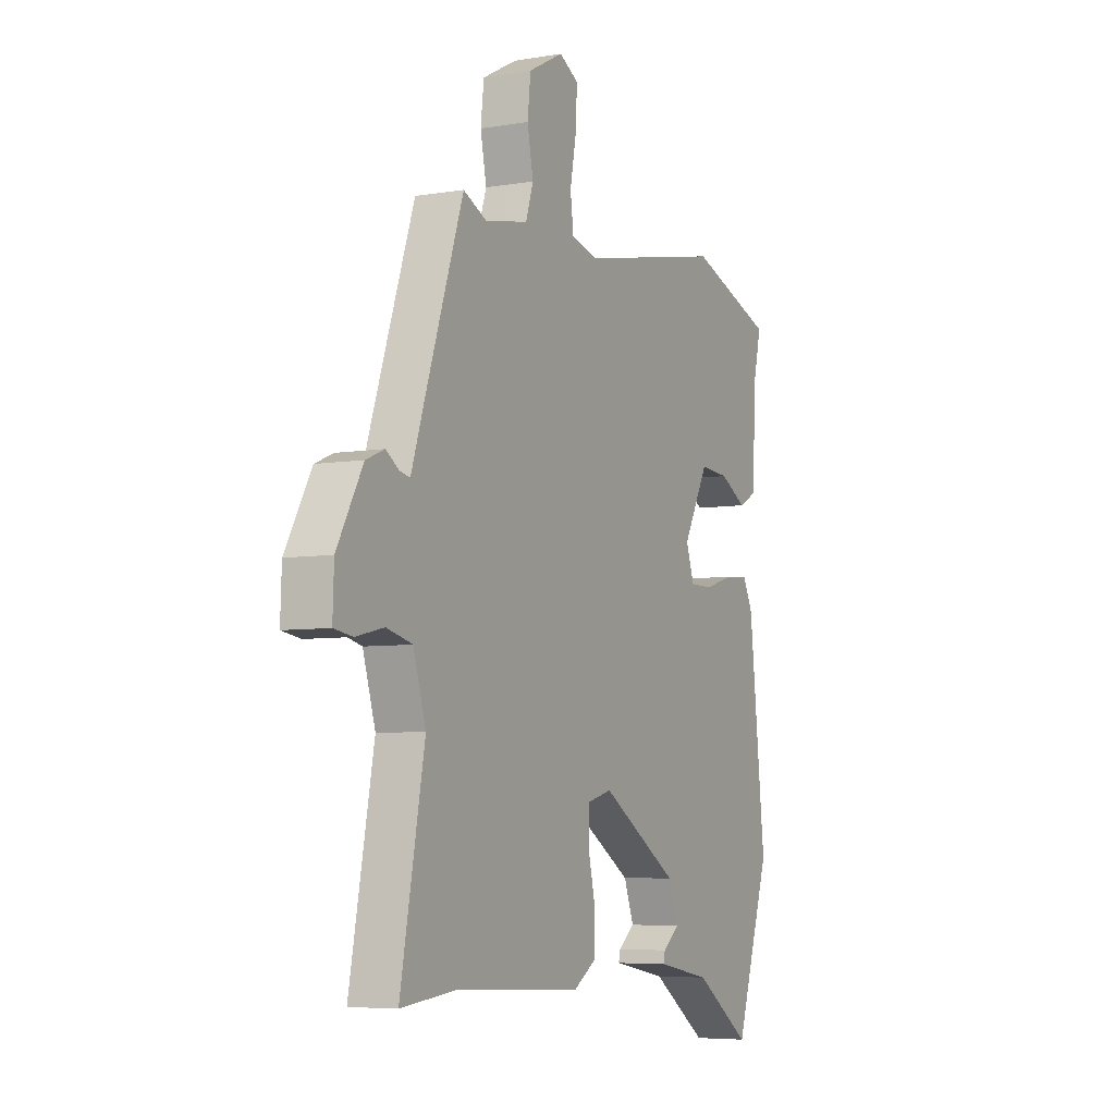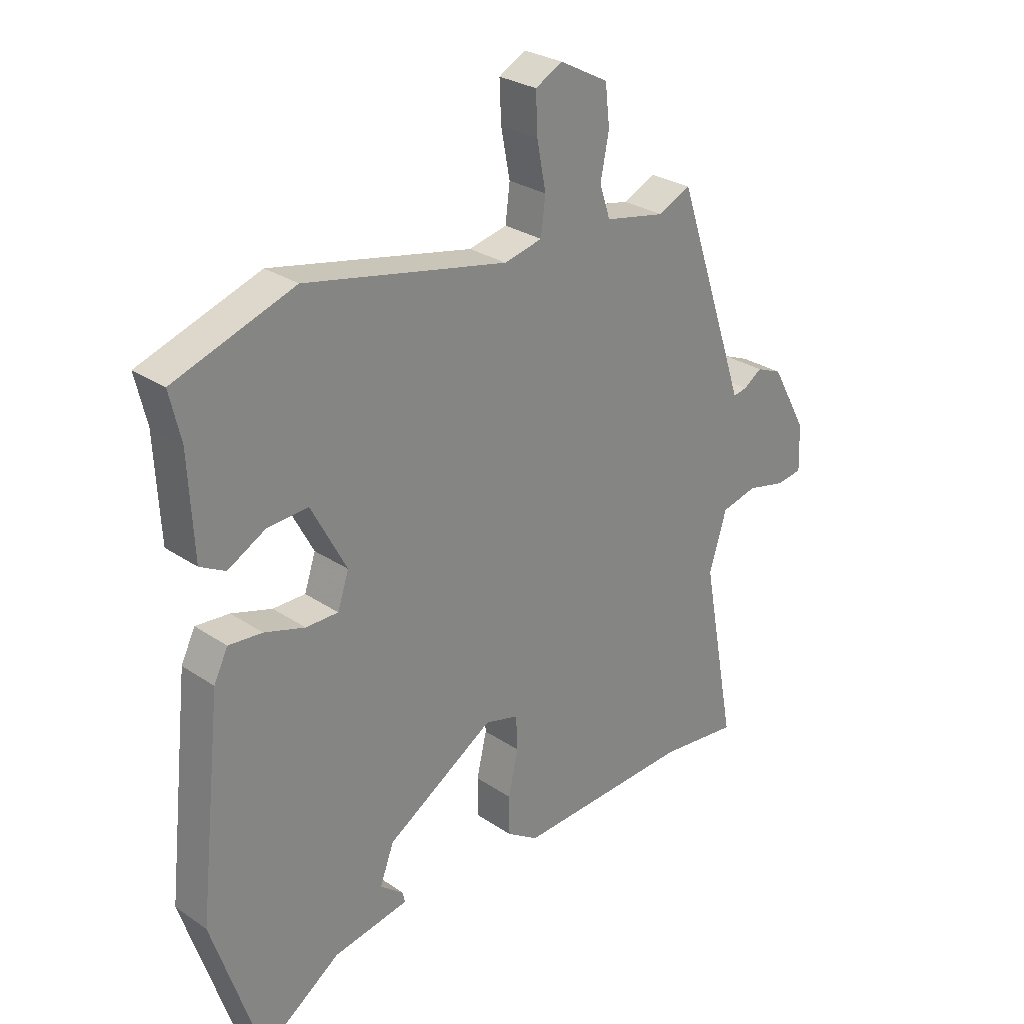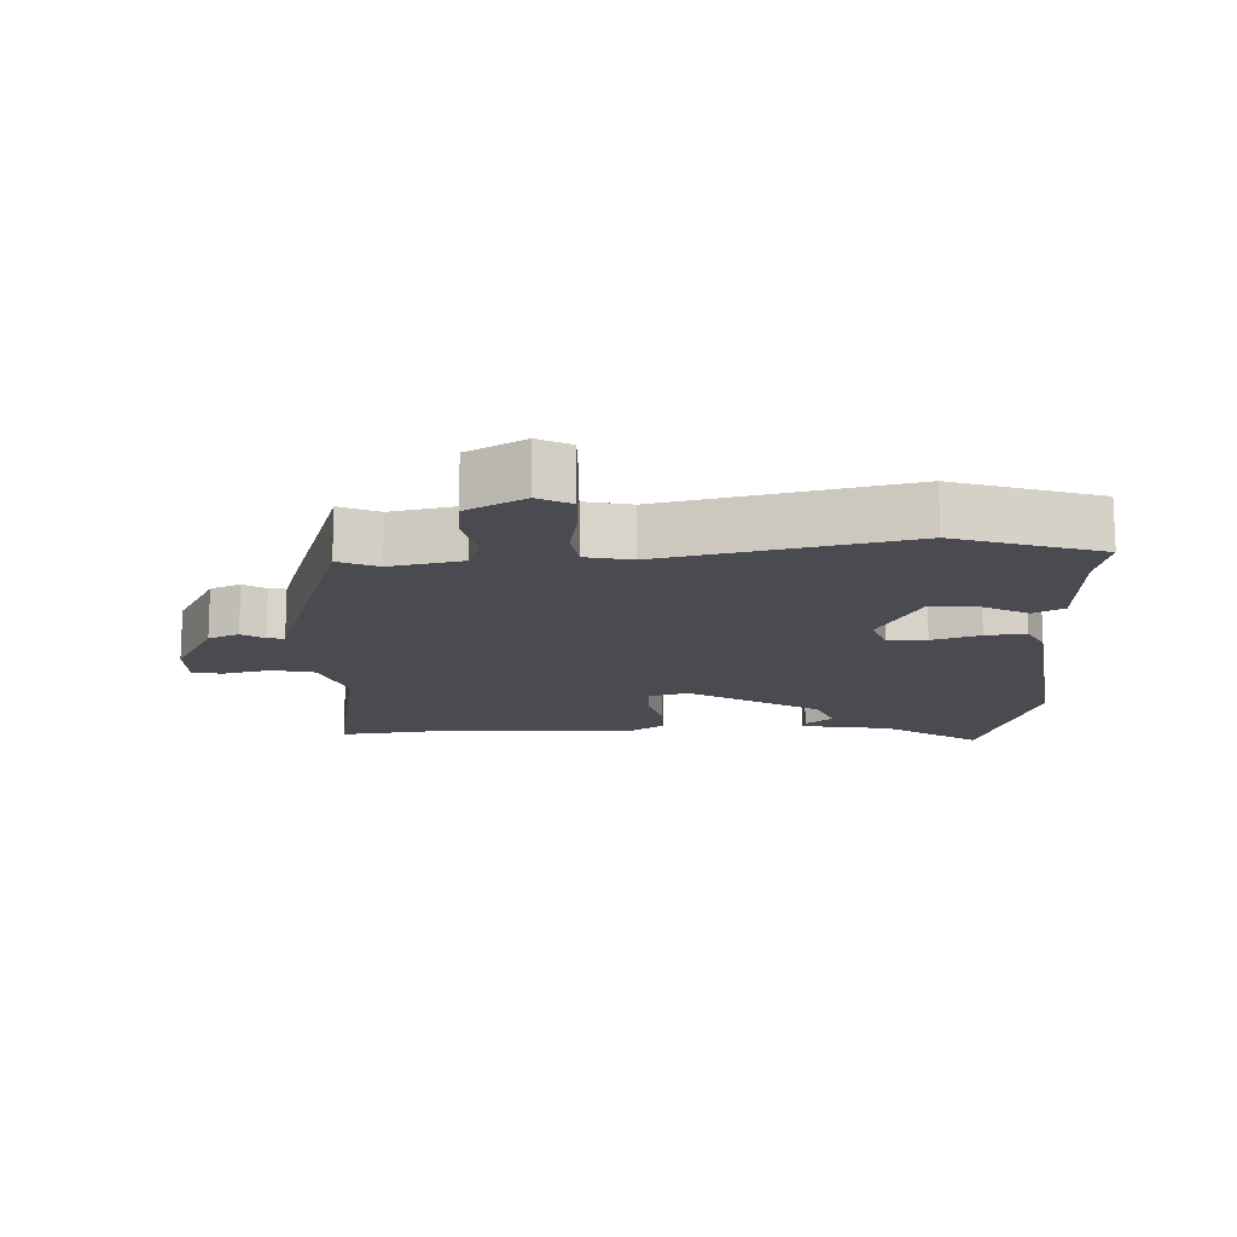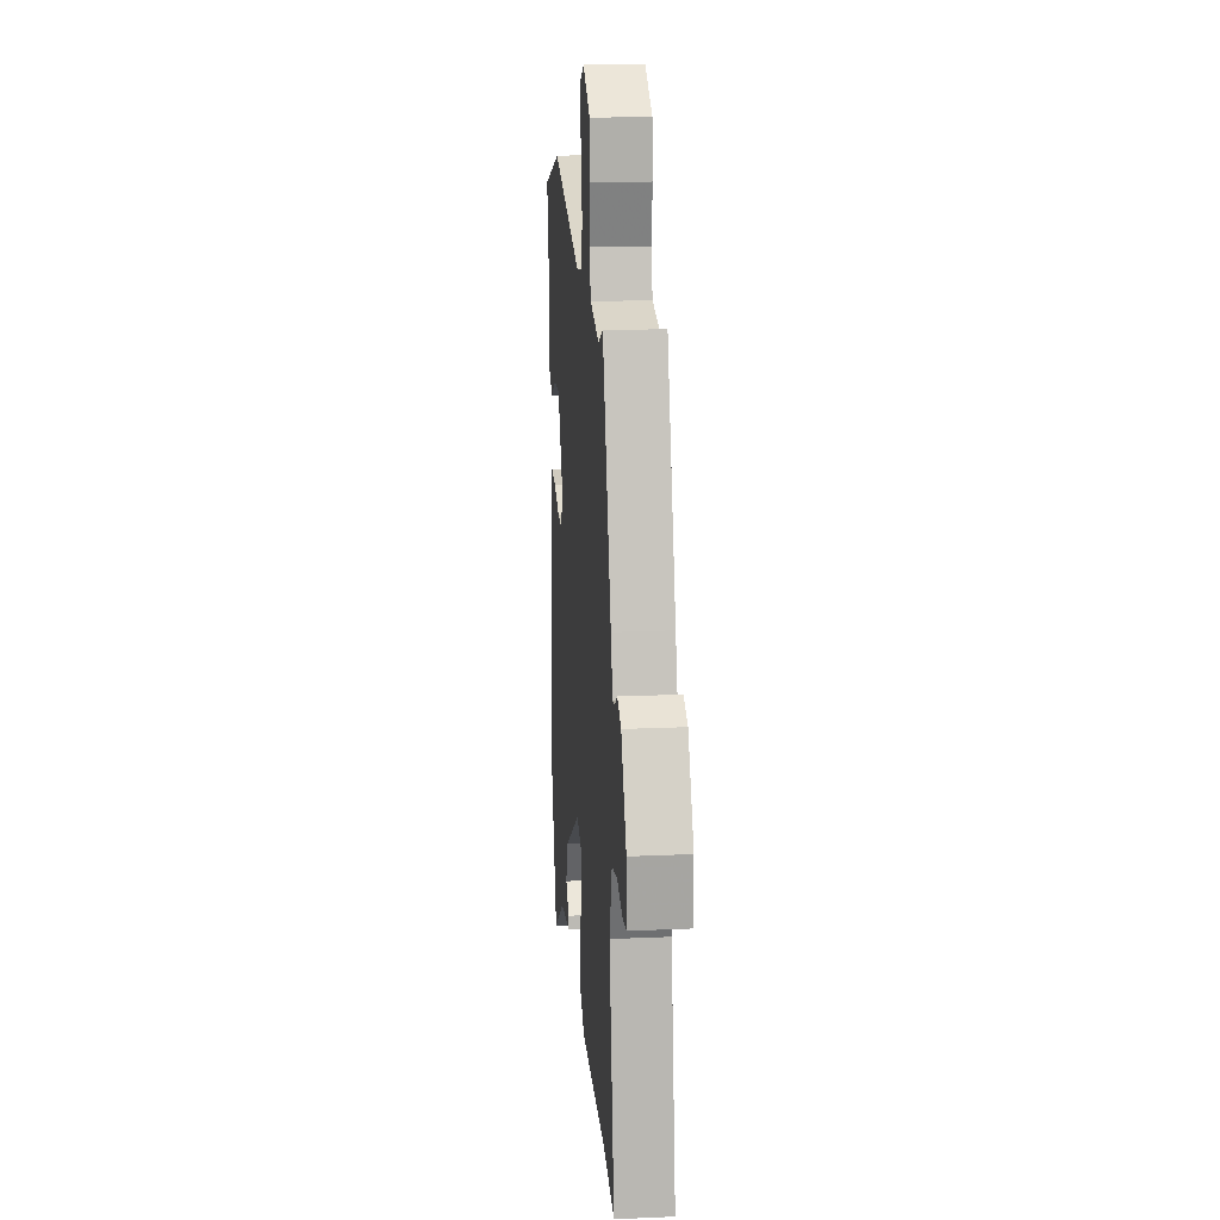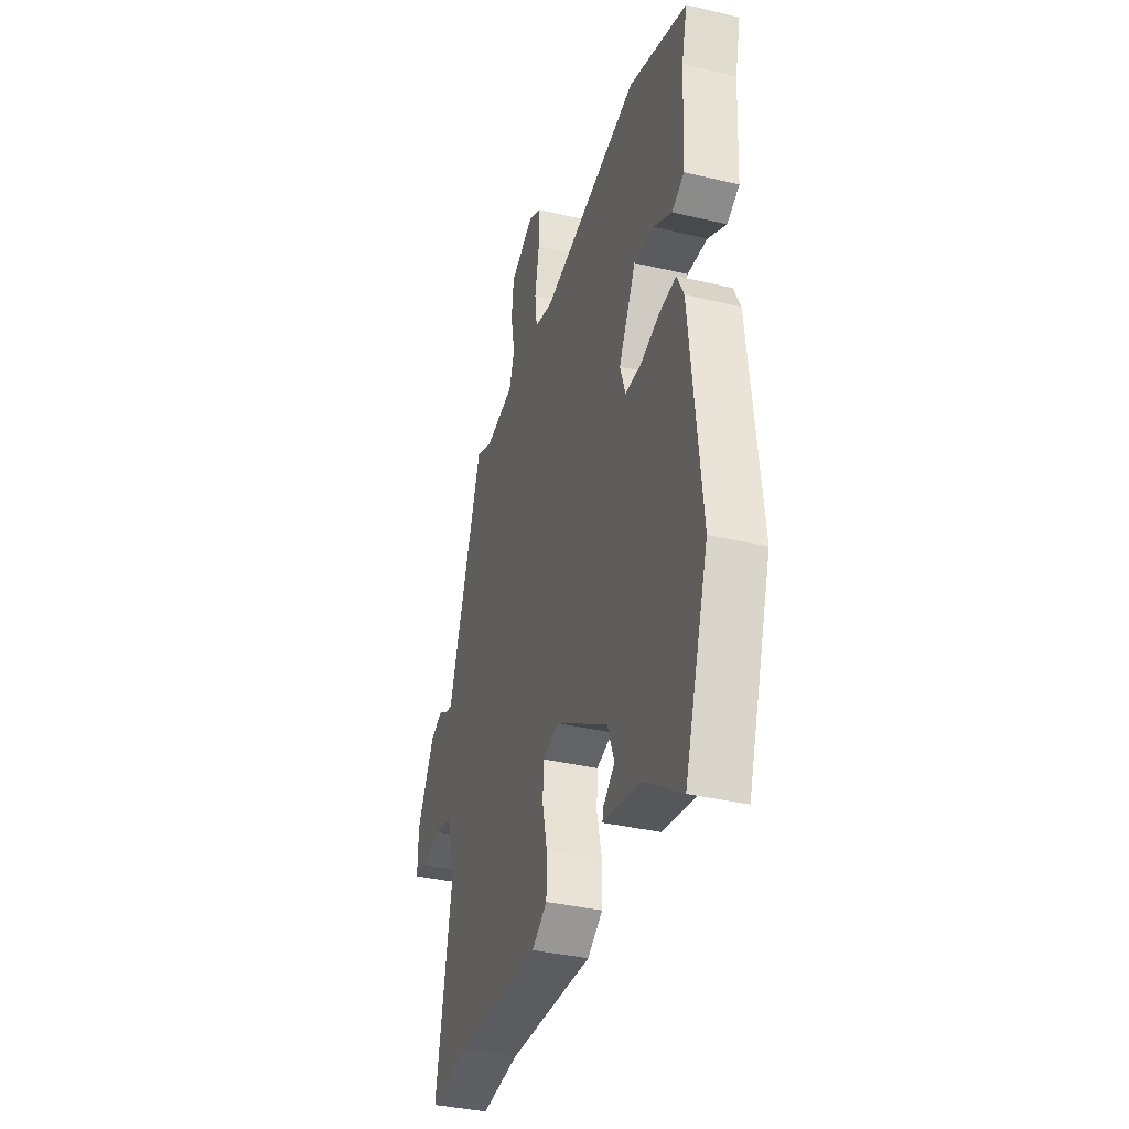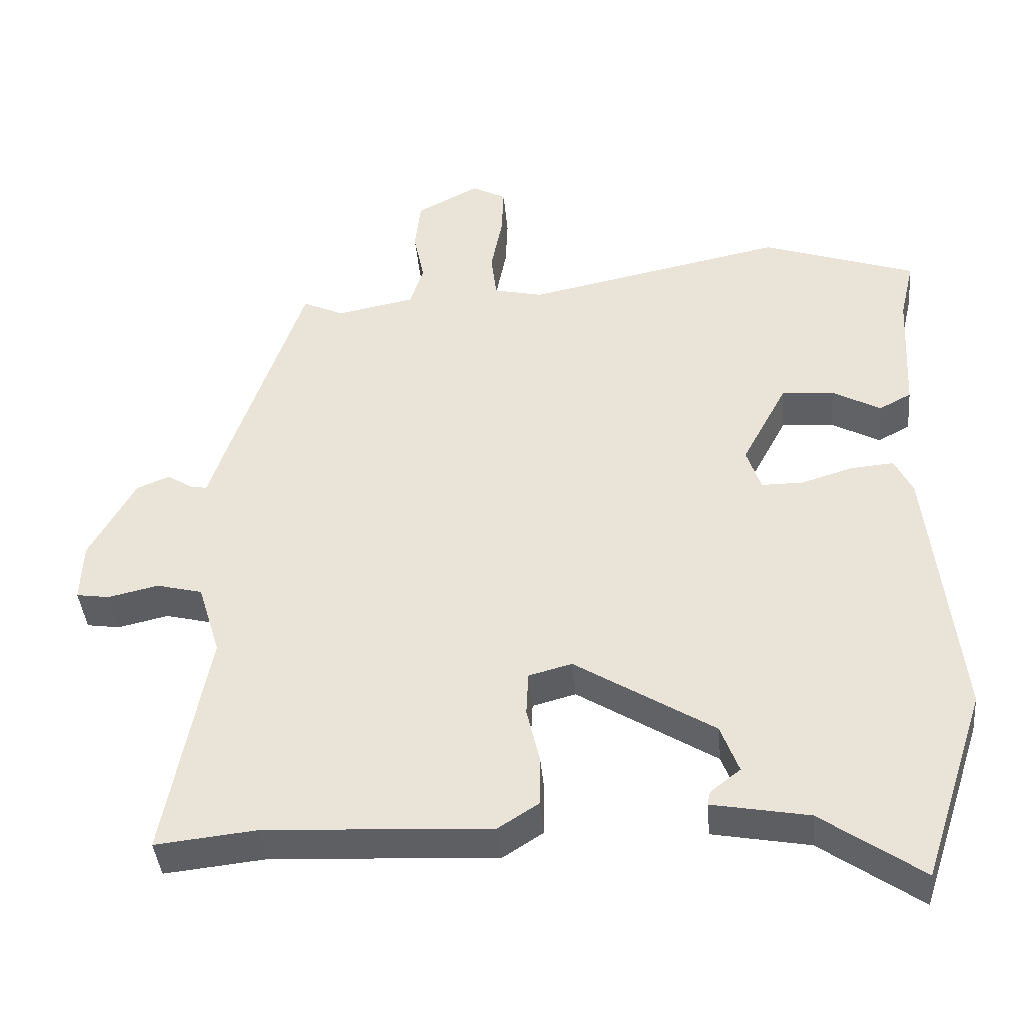
<metadata>
{"format":"obj","ext":"obj","renderer":"f3d","projection":"perspective","resolution":1024,"background":"white","views":[{"elev":-6.0,"azim":-62.8,"up":"+Z"},{"elev":27.9,"azim":135.7,"up":"+Z"},{"elev":-14.6,"azim":3.3,"up":"+Y"},{"elev":18.9,"azim":-94.8,"up":"+Z"},{"elev":-36.4,"azim":72.8,"up":"+Z"},{"elev":-40.8,"azim":5.1,"up":"+Z"}]}
</metadata>
<code>
v 0.553 0.07 -0.339
v 0.465 0.07 -0.607
v 0.325 0.07 -0.509
v 0.19 0.07 -0.484
v 0.194 0.07 -0.465
v 0.236 0.07 -0.432
v 0.211 0.07 -0.365
v 0.018 0.07 -0.244
v -0.042 0.07 -0.26
v -0.045 0.07 -0.321
v -0.027 0.07 -0.399
v -0.028 0.07 -0.469
v -0.084 0.07 -0.505
v -0.397 0.07 -0.489
v -0.538 0.07 -0.504
v -0.478 0.07 -0.182
v -0.509 0.07 -0.08
v -0.573 0.07 -0.064
v -0.643 0.07 -0.08
v -0.689 0.07 -0.073
v -0.686 0.07 0.01
v -0.622 0.07 0.126
v -0.576 0.07 0.145
v -0.543 0.07 0.123
v -0.518 0.07 0.118
v -0.495 0.07 0.188
v -0.391 0.07 0.495
v -0.333 0.07 0.468
v -0.225 0.07 0.489
v -0.206 0.07 0.547
v -0.221 0.07 0.623
v -0.213 0.07 0.694
v -0.126 0.07 0.74
v -0.078 0.07 0.714
v -0.081 0.07 0.644
v -0.097 0.07 0.561
v -0.089 0.07 0.497
v -0.021 0.07 0.481
v 0.34 0.07 0.555
v 0.554 0.07 0.481
v 0.534 0.07 0.396
v 0.525 0.07 0.22
v 0.48 0.07 0.196
v 0.413 0.07 0.233
v 0.34 0.07 0.238
v 0.277 0.07 0.12
v 0.297 0.07 0.06
v 0.355 0.07 0.06
v 0.427 0.07 0.082
v 0.487 0.07 0.087
v 0.512 0.07 0.036
v 0.553 0 -0.339
v 0.465 0 -0.607
v 0.325 0 -0.509
v 0.19 0 -0.484
v 0.194 0 -0.465
v 0.236 0 -0.432
v 0.211 0 -0.365
v 0.018 0 -0.244
v -0.042 0 -0.26
v -0.045 0 -0.321
v -0.027 0 -0.399
v -0.028 0 -0.469
v -0.084 0 -0.505
v -0.397 0 -0.489
v -0.538 0 -0.504
v -0.478 0 -0.182
v -0.509 0 -0.08
v -0.573 0 -0.064
v -0.643 0 -0.08
v -0.689 0 -0.073
v -0.686 0 0.01
v -0.622 0 0.126
v -0.576 0 0.145
v -0.543 0 0.123
v -0.518 0 0.118
v -0.495 0 0.188
v -0.391 0 0.495
v -0.333 0 0.468
v -0.225 0 0.489
v -0.206 0 0.547
v -0.221 0 0.623
v -0.213 0 0.694
v -0.126 0 0.74
v -0.078 0 0.714
v -0.081 0 0.644
v -0.097 0 0.561
v -0.089 0 0.497
v -0.021 0 0.481
v 0.34 0 0.555
v 0.554 0 0.481
v 0.534 0 0.396
v 0.525 0 0.22
v 0.48 0 0.196
v 0.413 0 0.233
v 0.34 0 0.238
v 0.277 0 0.12
v 0.297 0 0.06
v 0.355 0 0.06
v 0.427 0 0.082
v 0.487 0 0.087
v 0.512 0 0.036
f 1 2 3
f 51 1 3
f 50 51 3
f 49 50 3
f 48 49 3
f 47 48 3
f 46 47 3
f 41 42 43 44
f 41 44 45
f 40 41 45
f 39 40 45
f 38 39 45
f 37 38 45 46
f 34 35 36
f 33 34 36
f 32 33 36
f 31 32 36
f 30 31 36
f 29 30 36 37
f 37 46 3
f 29 37 3
f 28 29 3
f 25 26 27 28
f 22 23 24
f 21 22 24
f 20 21 24
f 19 20 24
f 18 19 24
f 17 18 24 25
f 16 17 25 28
f 14 15 16 28
f 13 14 28
f 12 13 28
f 11 12 28
f 10 11 28
f 3 4 5 6
f 3 6 7
f 28 3 7
f 9 10 28
f 8 9 28
f 7 8 28
f 54 53 52
f 54 52 102
f 54 102 101
f 54 101 100
f 54 100 99
f 54 99 98
f 54 98 97
f 95 94 93 92
f 96 95 92
f 96 92 91
f 96 91 90
f 96 90 89
f 97 96 89 88
f 87 86 85
f 87 85 84
f 87 84 83
f 87 83 82
f 87 82 81
f 88 87 81 80
f 54 97 88
f 54 88 80
f 54 80 79
f 79 78 77 76
f 75 74 73
f 75 73 72
f 75 72 71
f 75 71 70
f 75 70 69
f 76 75 69 68
f 79 76 68 67
f 79 67 66 65
f 79 65 64
f 79 64 63
f 79 63 62
f 79 62 61
f 57 56 55 54
f 58 57 54
f 58 54 79
f 79 61 60
f 79 60 59
f 79 59 58
f 1 52 53 2
f 2 53 54 3
f 3 54 55 4
f 4 55 56 5
f 5 56 57 6
f 6 57 58 7
f 7 58 59 8
f 8 59 60 9
f 9 60 61 10
f 10 61 62 11
f 11 62 63 12
f 12 63 64 13
f 13 64 65 14
f 14 65 66 15
f 15 66 67 16
f 16 67 68 17
f 17 68 69 18
f 18 69 70 19
f 19 70 71 20
f 20 71 72 21
f 21 72 73 22
f 22 73 74 23
f 23 74 75 24
f 24 75 76 25
f 25 76 77 26
f 26 77 78 27
f 27 78 79 28
f 28 79 80 29
f 29 80 81 30
f 30 81 82 31
f 31 82 83 32
f 32 83 84 33
f 33 84 85 34
f 34 85 86 35
f 35 86 87 36
f 36 87 88 37
f 37 88 89 38
f 38 89 90 39
f 39 90 91 40
f 40 91 92 41
f 41 92 93 42
f 42 93 94 43
f 43 94 95 44
f 44 95 96 45
f 45 96 97 46
f 46 97 98 47
f 47 98 99 48
f 48 99 100 49
f 49 100 101 50
f 50 101 102 51
f 51 102 52 1

</code>
